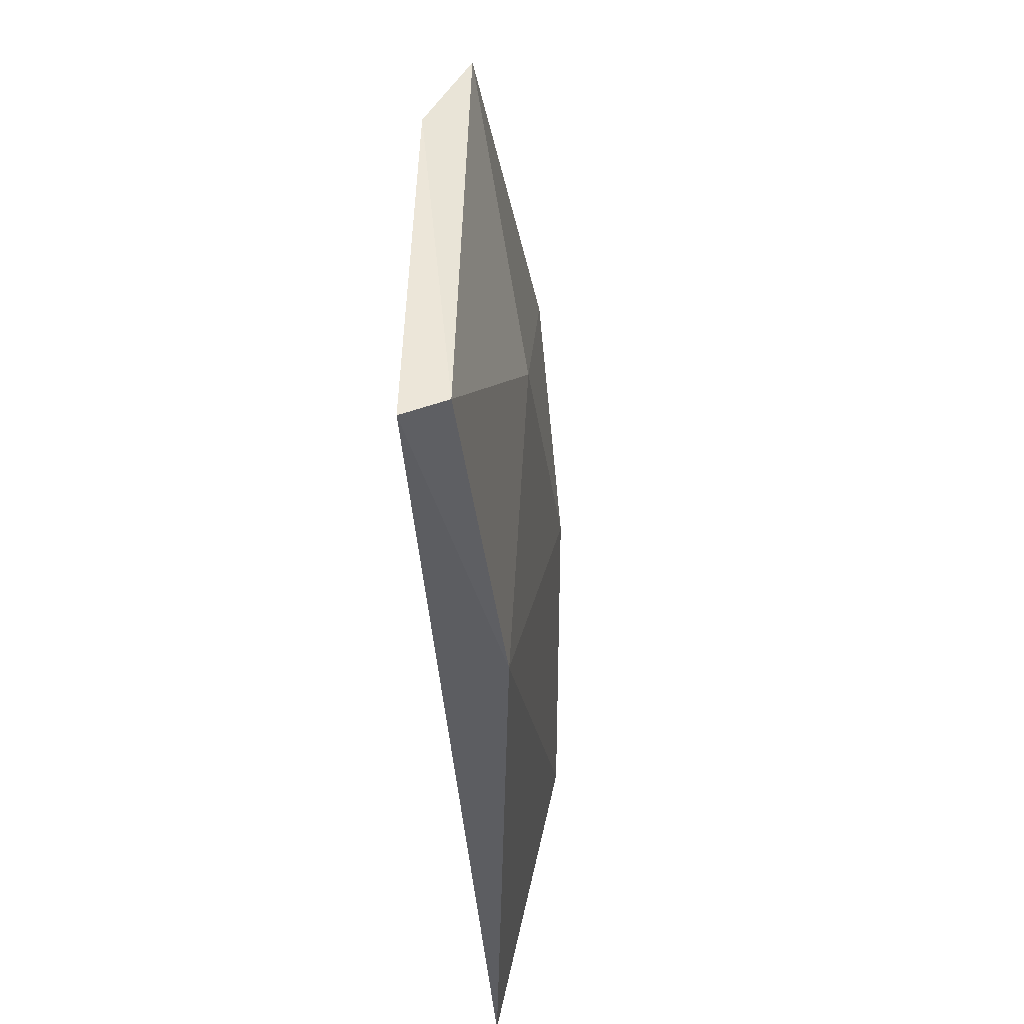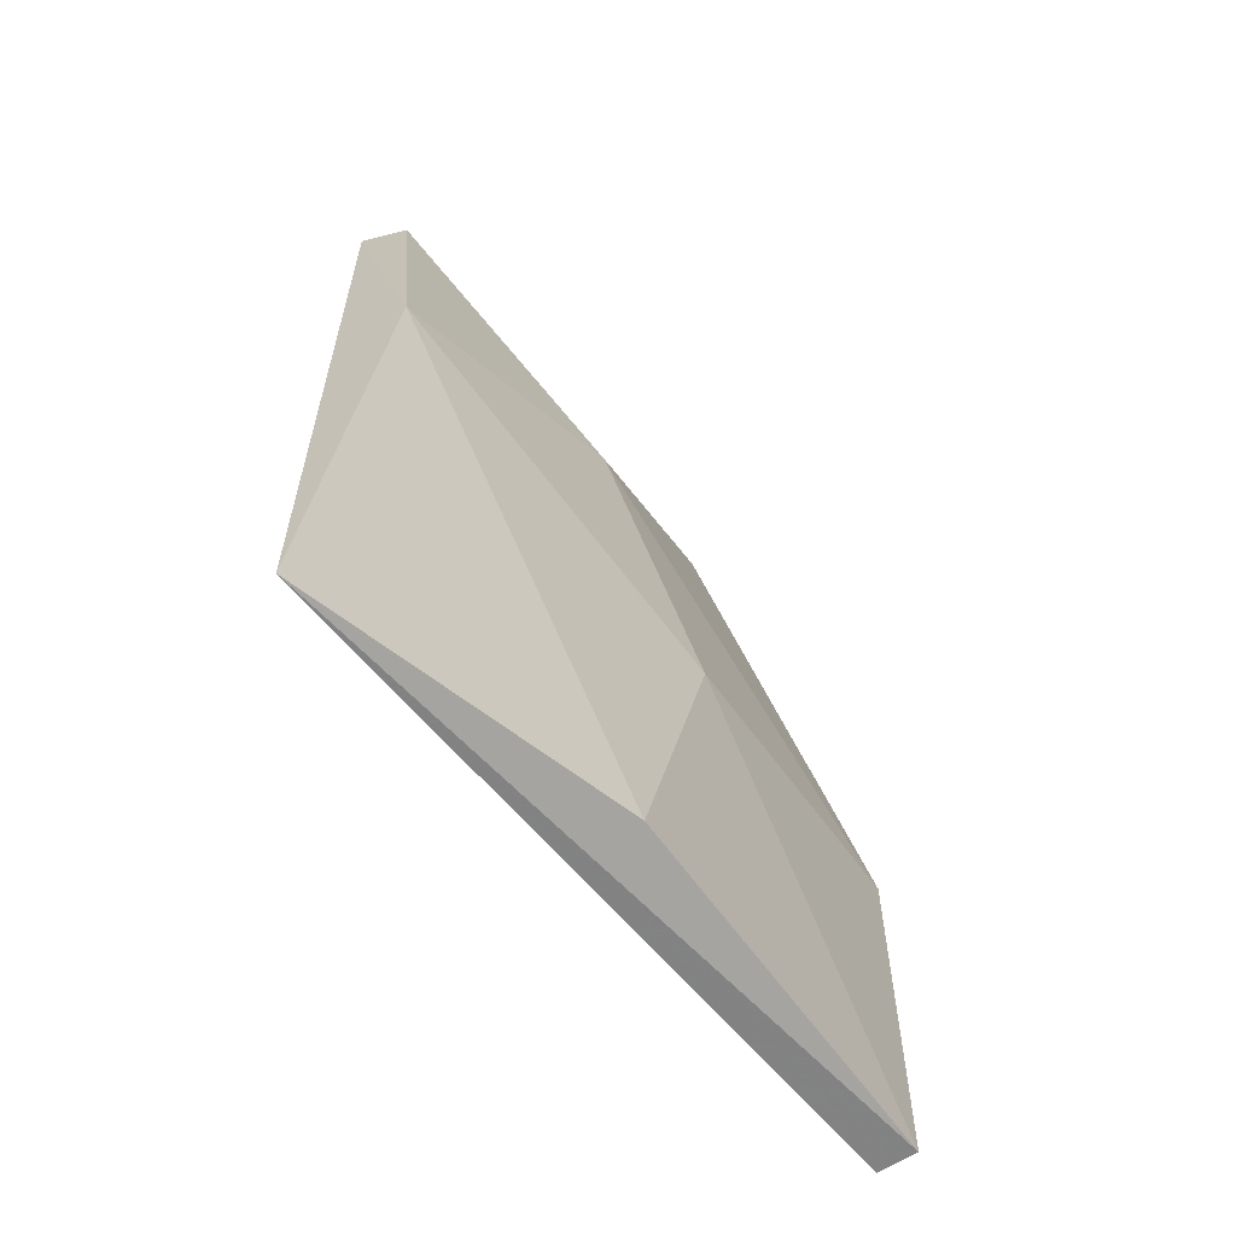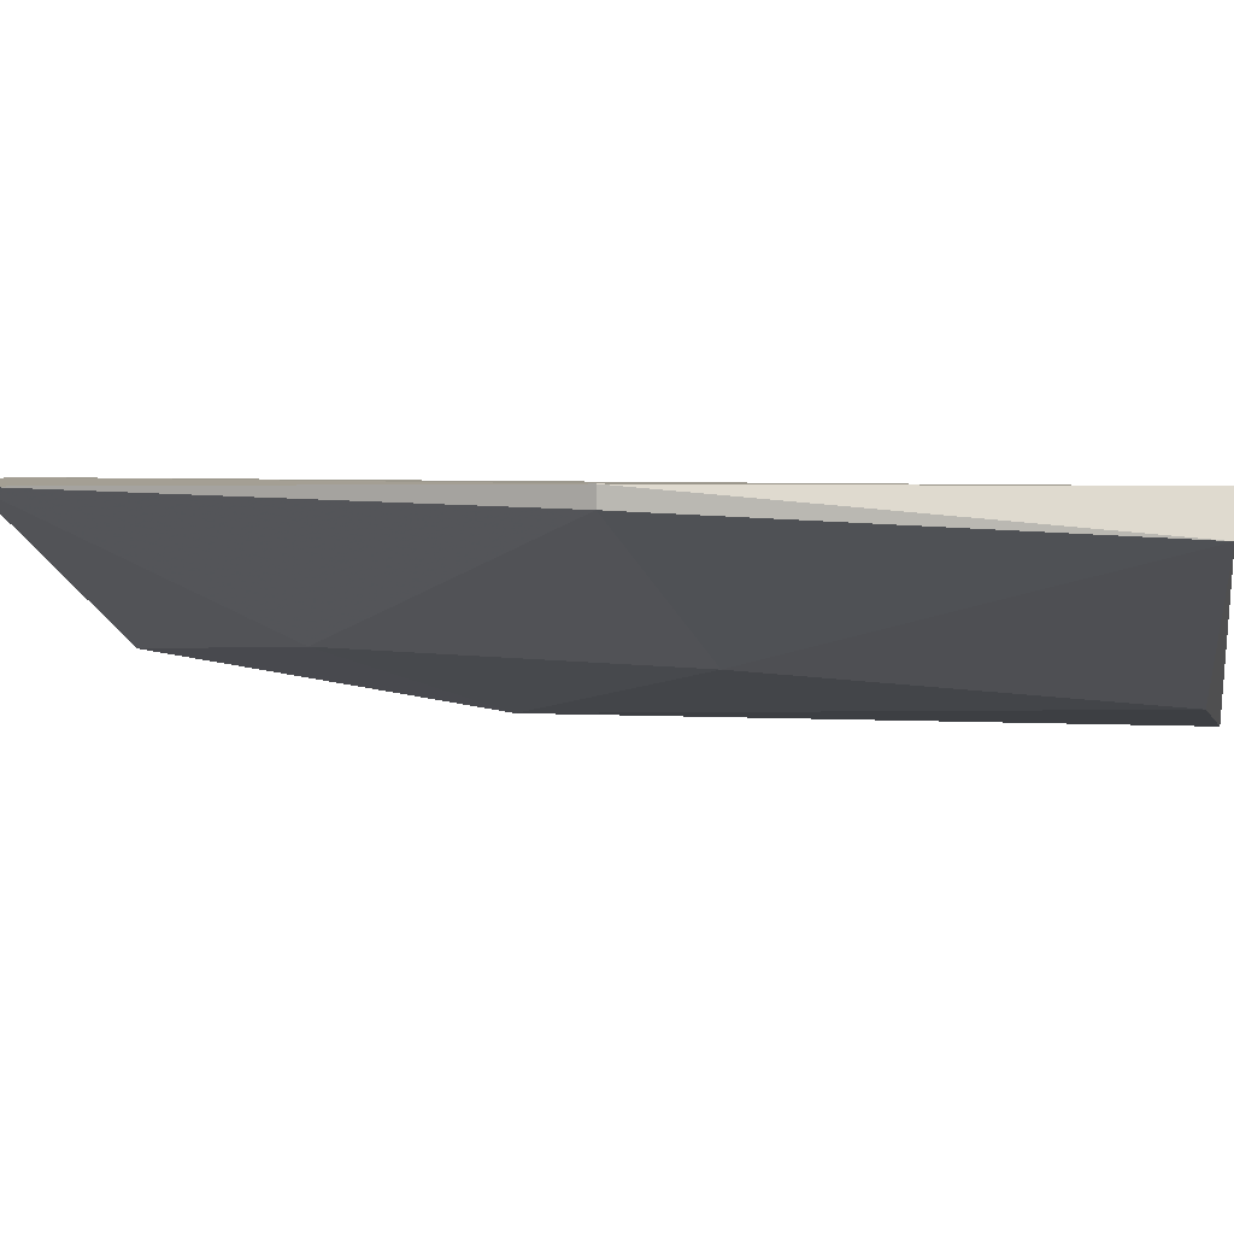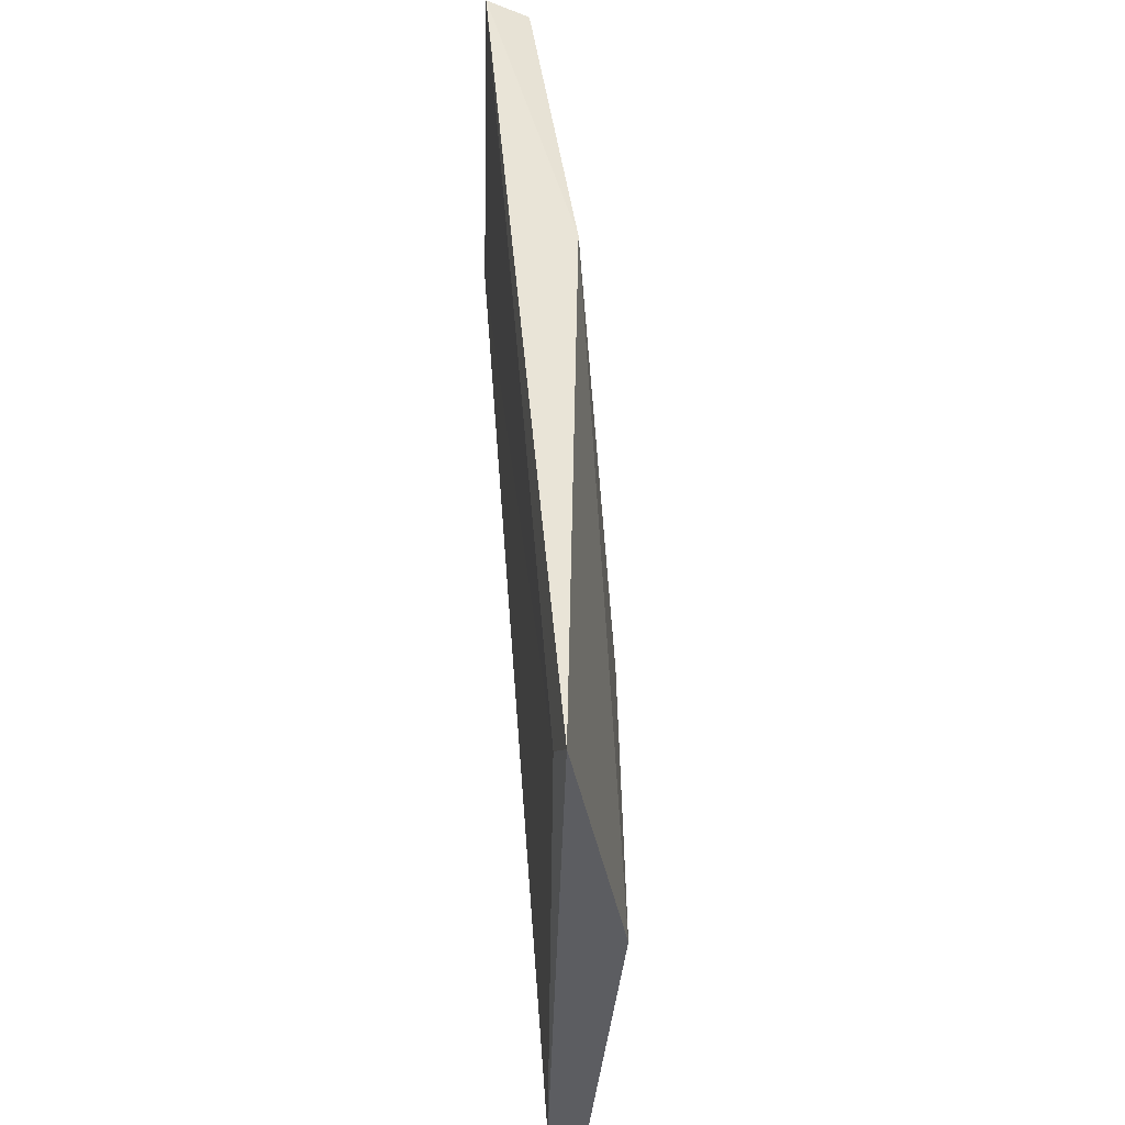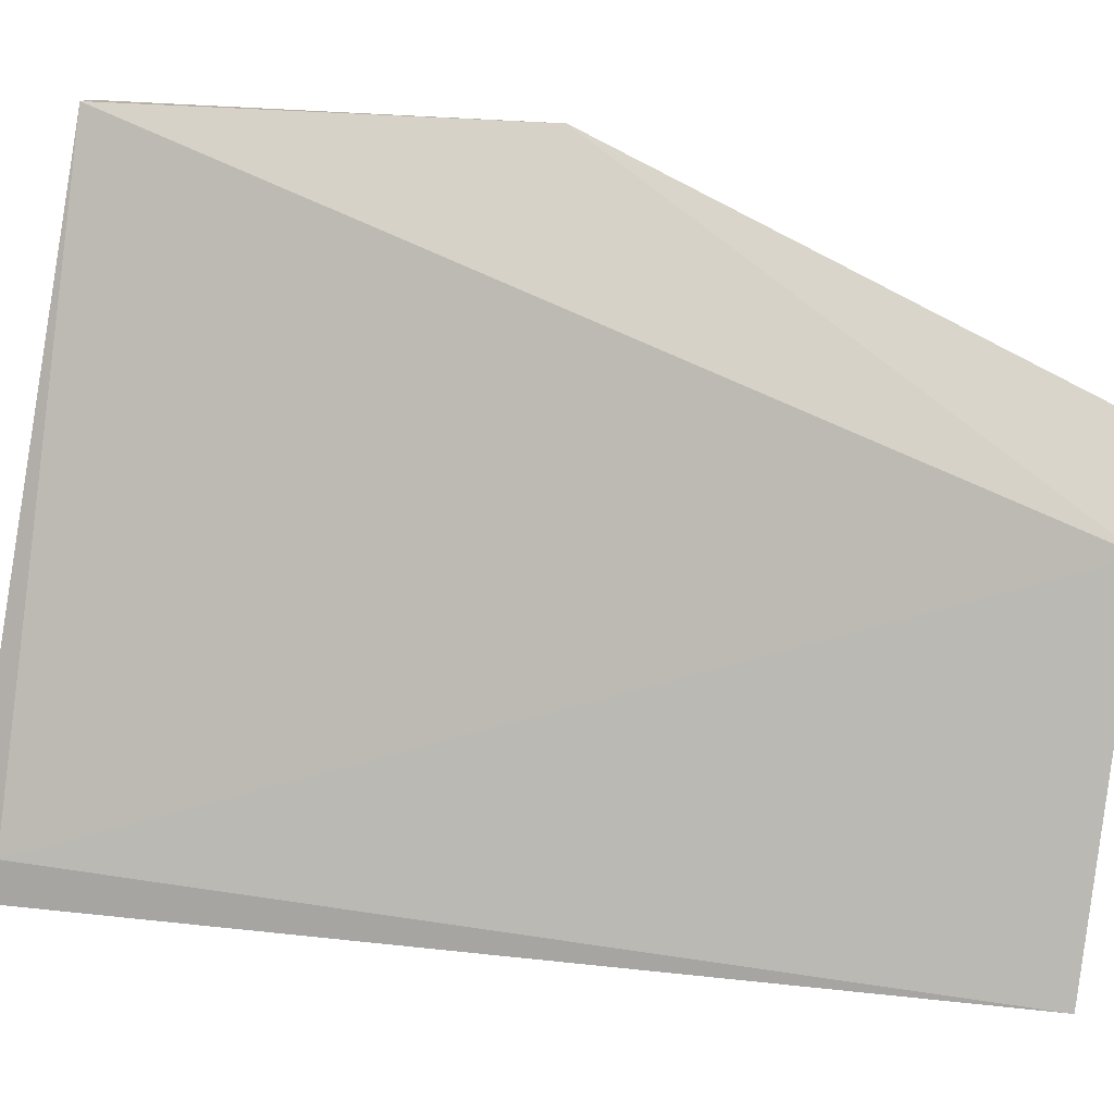
<metadata>
{"format":"obj","ext":"obj","renderer":"f3d","projection":"perspective","resolution":1024,"background":"white","views":[{"elev":48.8,"azim":-67.6,"up":"+Z"},{"elev":-62.7,"azim":-30.4,"up":"+Z"},{"elev":5.9,"azim":98.5,"up":"+Y"},{"elev":-39.2,"azim":-70.8,"up":"+Z"},{"elev":75.0,"azim":-82.4,"up":"+Y"}]}
</metadata>
<code>
v 0.4147 -0.4216 -0.01699
v 0.3462 -0.4259 0.2142
v 0.2513 -0.4832 -0.02389
v 0.2563 -0.4601 0.2142
v 0.4232 -0.4216 0.08575
v 0.4232 -0.4259 0.08575
v 0.3333 -0.4687 -0.01699
v 0.2648 -0.4687 0.2142
v 0.2648 -0.4815 0.1285
v 0.3761 -0.4259 0.2098
v 0.419 -0.4302 -0.01699
v 0.3291 -0.4601 0.1585
v 0.3547 -0.4601 0.07291
v 0.2606 -0.4773 -0.01699
f 4 2 14
f 2 5 1
f 9 3 7
f 3 9 4
f 6 5 10
f 5 2 10
f 12 6 10
f 12 10 8
f 4 9 8
f 2 4 8
f 9 12 8
f 10 2 8
f 9 7 13
f 6 12 13
f 12 9 13
f 5 6 11
f 1 5 11
f 3 1 11
f 7 3 11
f 13 7 11
f 6 13 11
f 2 1 14
f 1 3 14
f 3 4 14

</code>
